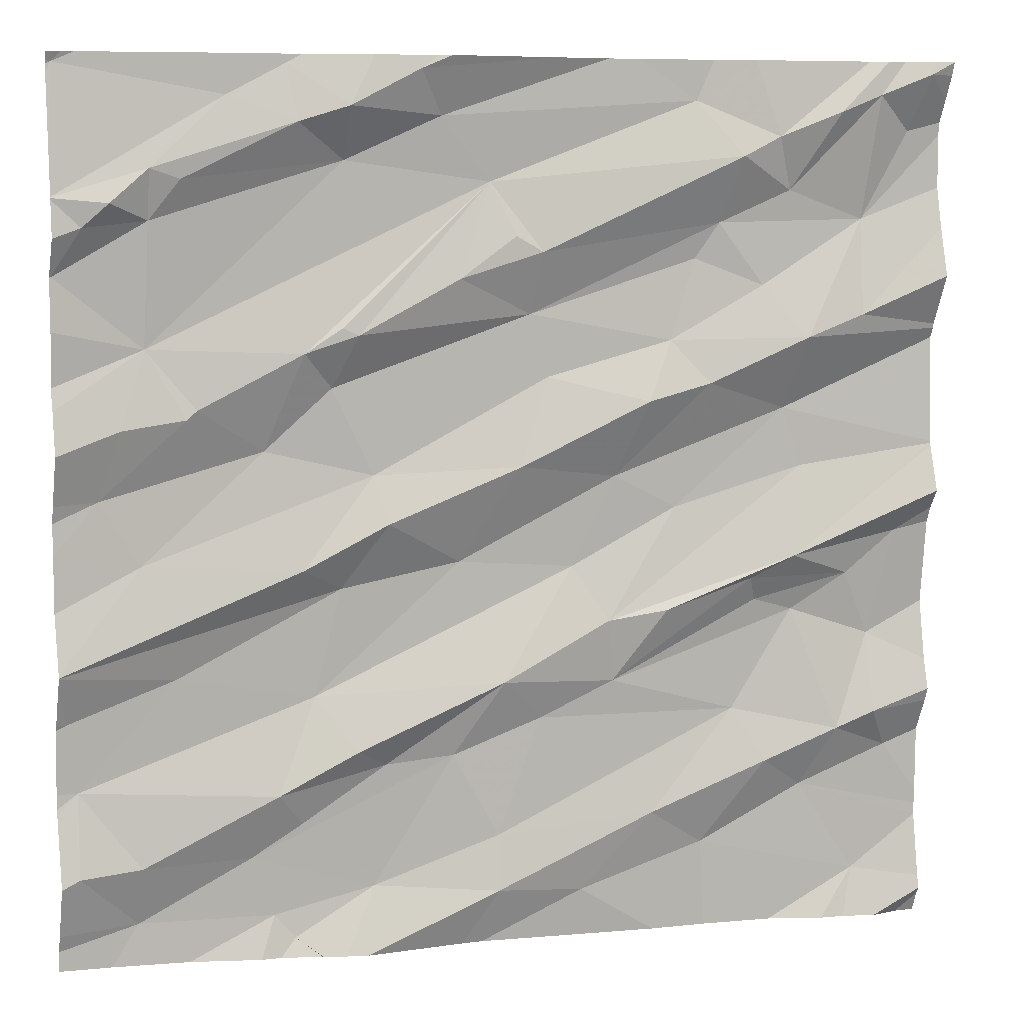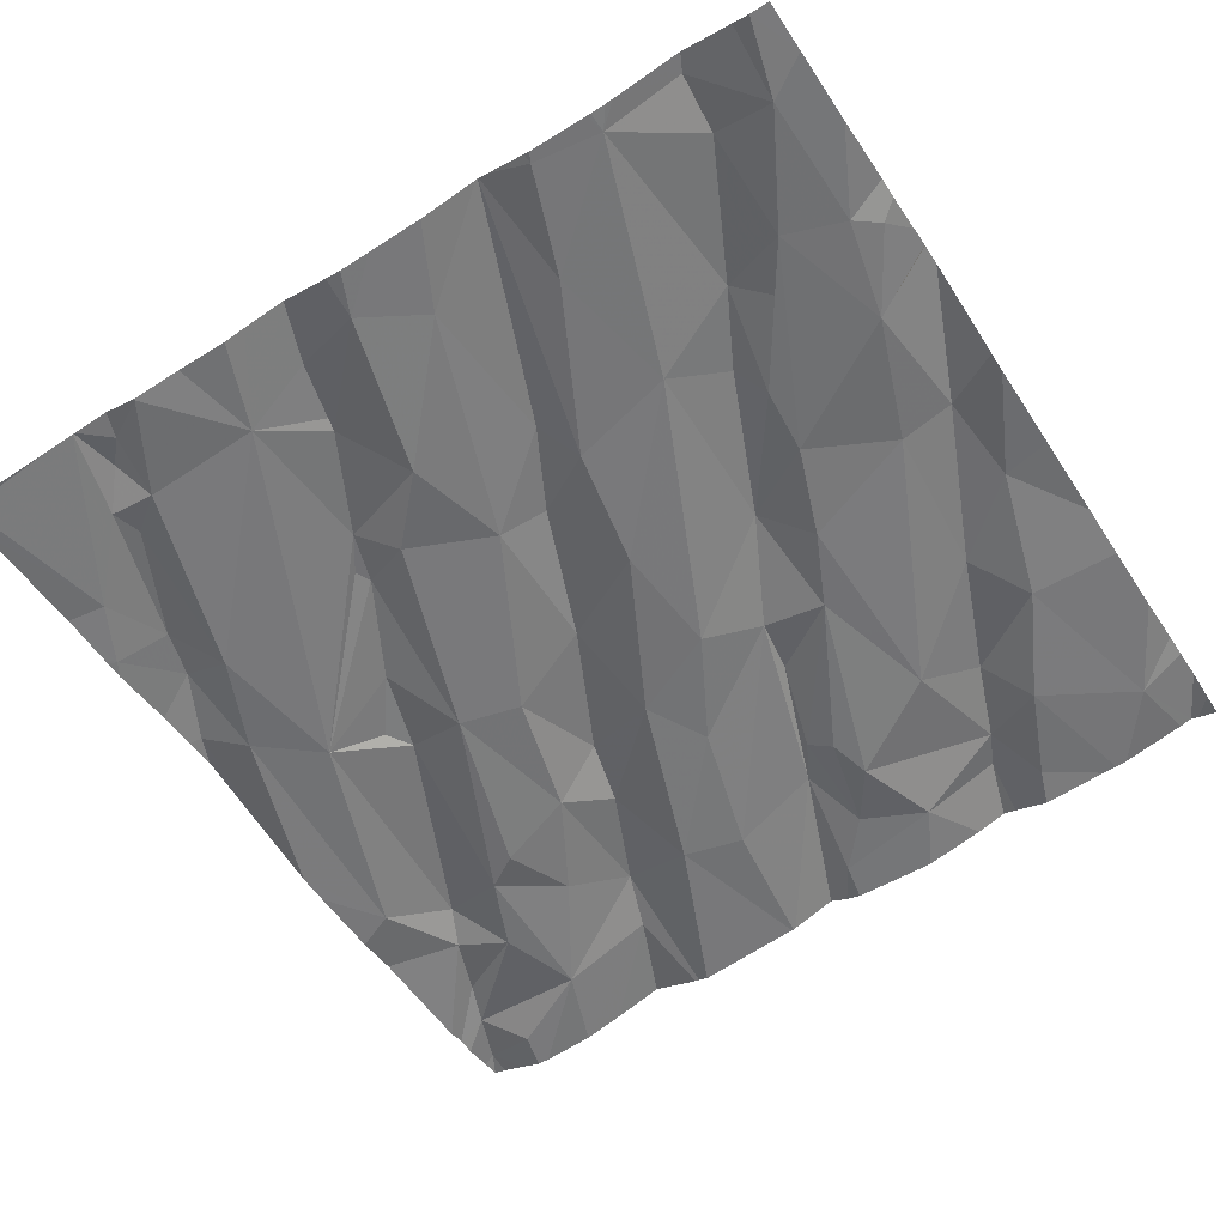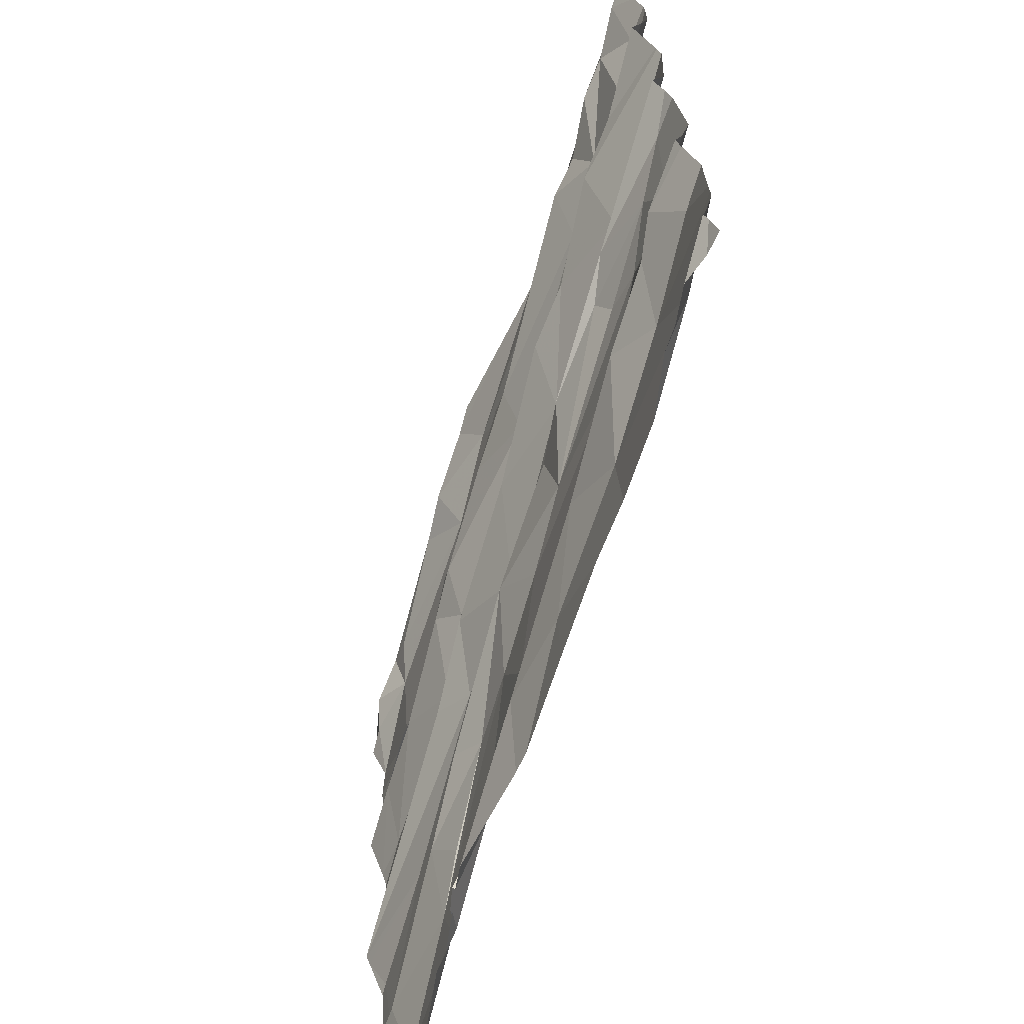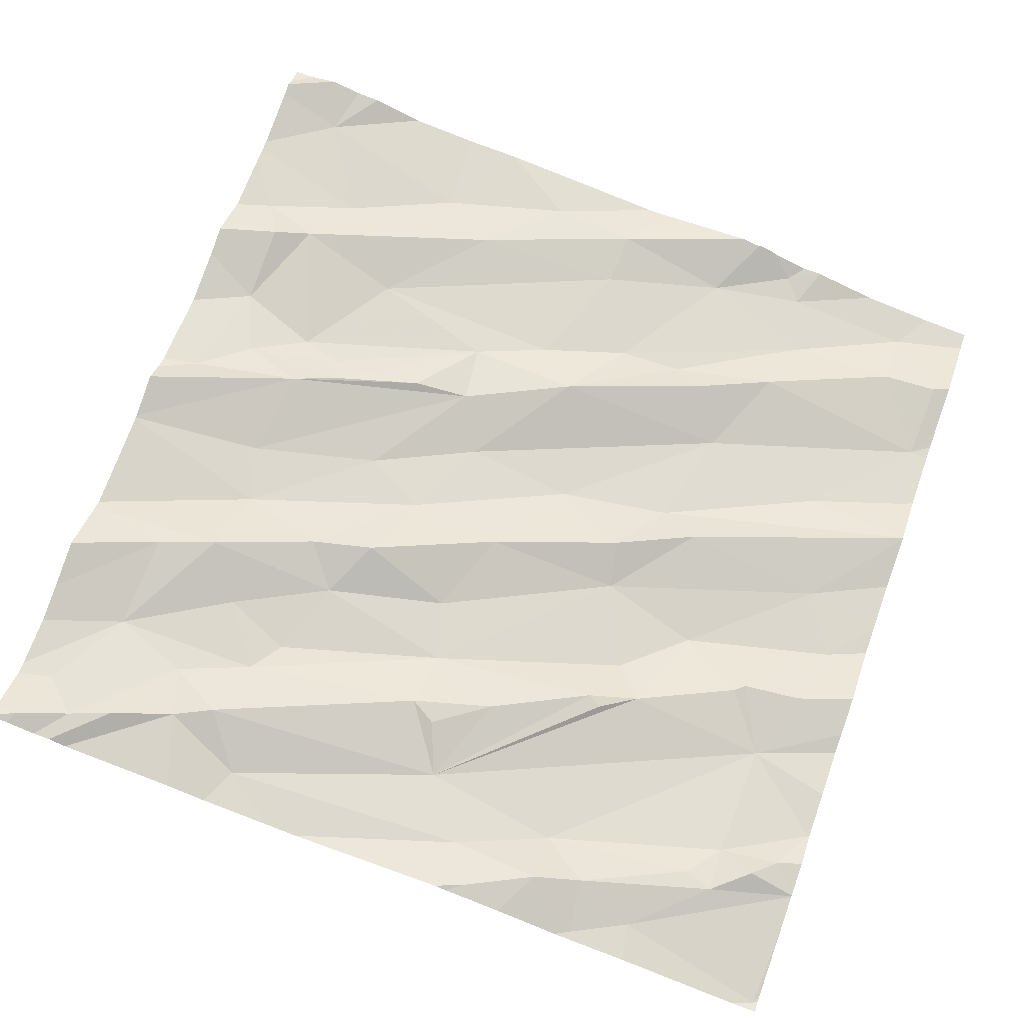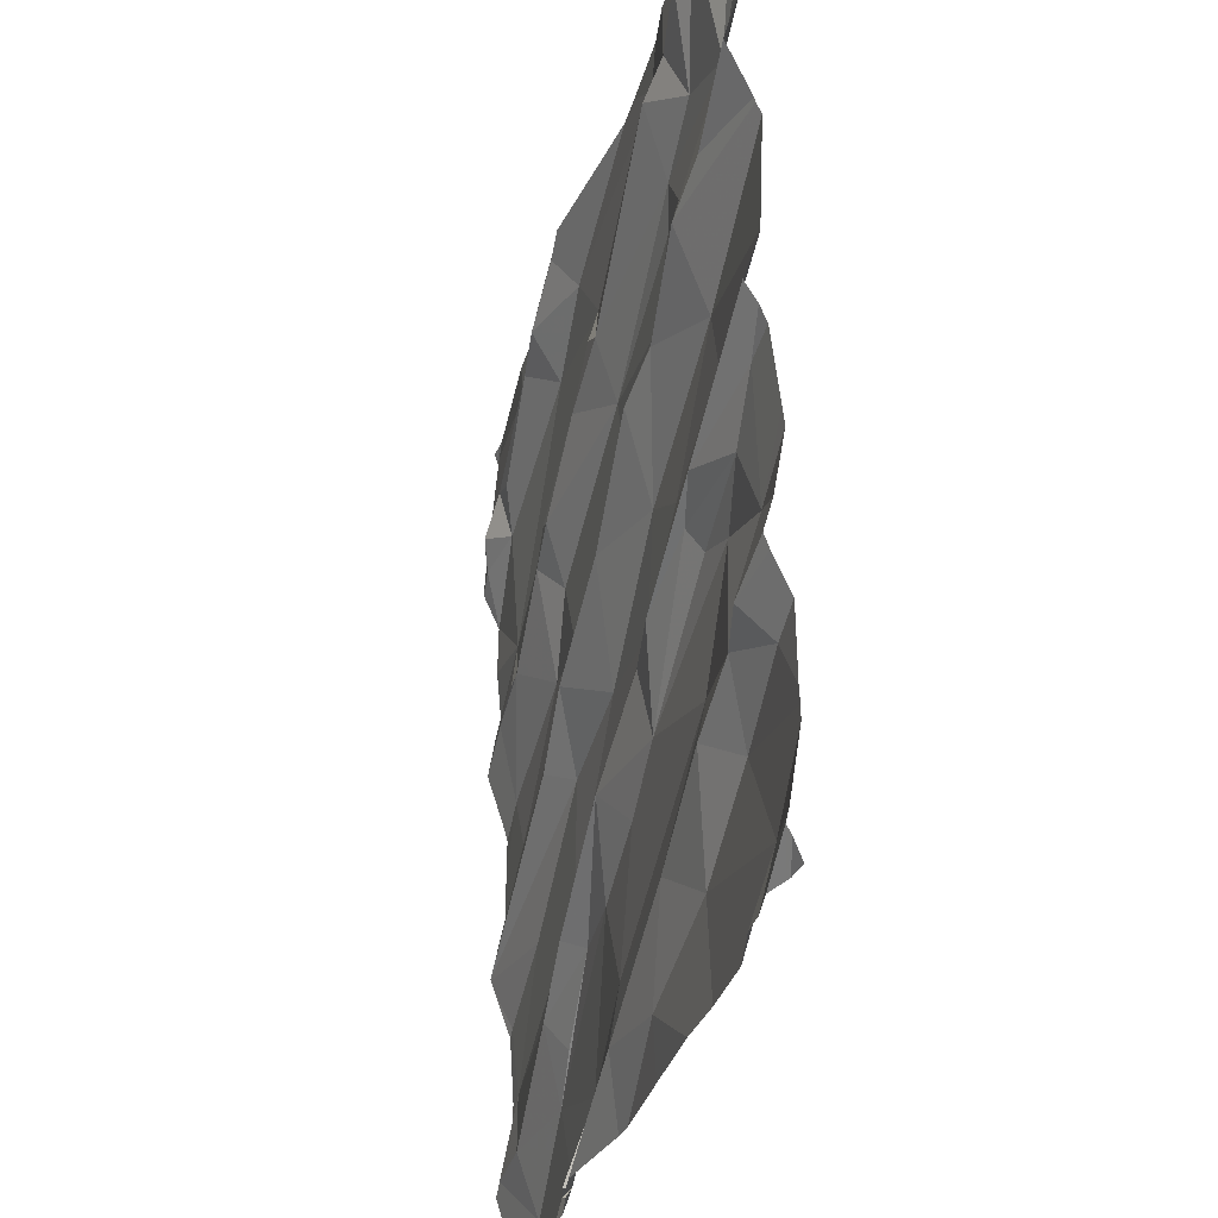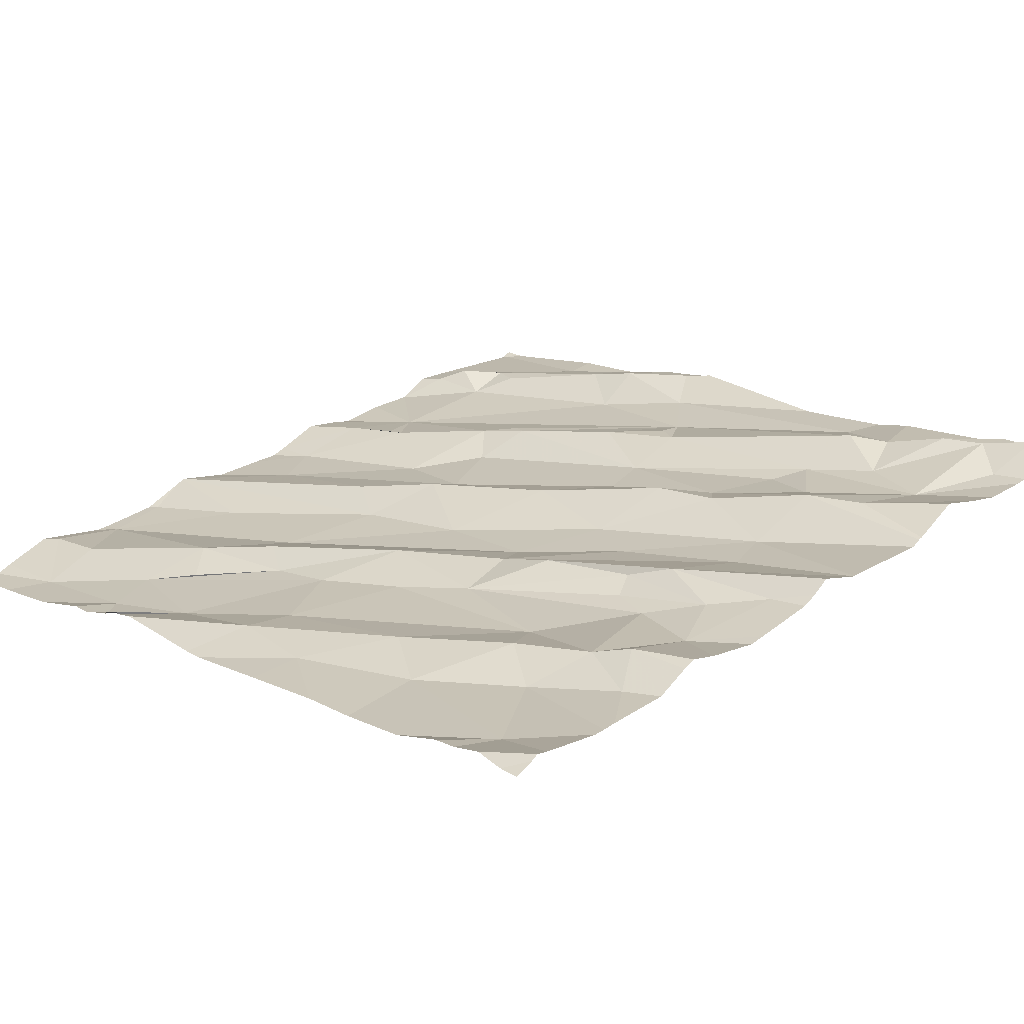
<metadata>
{"format":"obj","ext":"obj","renderer":"f3d","projection":"perspective","resolution":1024,"background":"white","views":[{"elev":7.5,"azim":-22.0,"up":"+Y"},{"elev":-64.1,"azim":-57.1,"up":"+Z"},{"elev":-67.4,"azim":64.0,"up":"+Y"},{"elev":70.2,"azim":-160.2,"up":"+Z"},{"elev":-30.9,"azim":68.7,"up":"+Y"},{"elev":25.8,"azim":44.6,"up":"+Z"}]}
</metadata>
<code>
v -60.01 301 502.6
v -60.01 300.2 502.6
v -60.76 301.9 502.5
v -60.53 301.9 502.6
v -61.32 300 502.4
v -60.01 301 502.6
v -61.87 300.3 502.3
v -61.88 300.2 502.4
v -61.75 300.1 502.3
v -61.46 300.1 502.4
v -60.15 301.9 502.6
v -60.15 301.9 502.6
v -60.16 300.1 502.6
v -60.5 300 502.5
v -60.89 301.9 502.5
v -60.44 301.9 502.6
v -60.8 300.1 502.5
v -60.52 300.2 502.5
v -61.25 300.1 502.4
v -61.18 301.9 502.5
v -61.27 301.9 502.5
v -60.99 300.1 502.5
v -60.19 301.9 502.6
v -61.41 301.9 502.5
v -61.42 300 502.4
v -61.32 300 502.4
v -61.51 300.2 502.4
v -60.01 300.5 502.6
v -60.29 300.3 502.5
v -60.41 300.7 502.5
v -60.32 300.7 502.5
v -60.73 300.5 502.5
v -61.06 300 502.4
v -61.28 300 502.4
v -60.14 300.6 502.6
v -60.82 300 502.5
v -61.37 300 502.4
v -60.34 300.8 502.6
v -60.75 300.7 502.5
v -60.31 301 502.6
v -60.09 300.4 502.6
v -61.01 300 502.4
v -60.39 300.3 502.6
v -60.45 300.5 502.5
v -60.22 300.4 502.6
v -60.2 300.8 502.6
v -60.09 300.8 502.6
v -60.63 300.7 502.6
v -60.43 300.7 502.6
v -60.01 300.5 502.6
v -61.89 300.5 502.3
v -61.75 300.2 502.4
v -61.67 300.6 502.4
v -60.01 300.2 502.6
v -60.01 300.9 502.6
v -60.01 300.9 502.6
v -60.14 300.4 502.6
v -60.01 300.5 502.6
v -61.82 301 502.4
v -61.74 300.8 502.4
v -60.01 300.2 502.6
v -61.08 300.4 502.5
v -60.99 300.5 502.5
v -60.89 300.5 502.5
v -60.65 300.2 502.5
v -61.23 300.4 502.4
v -61.3 300.4 502.5
v -60.95 301 502.5
v -61.24 300.9 502.5
v -61.38 300.5 502.4
v -60.98 300.2 502.5
v -61.07 300.8 502.4
v -60.73 301 502.5
v -60.82 300.8 502.5
v -60.59 300.9 502.5
v -61.26 301 502.4
v -61.41 300.8 502.5
v -61.79 301.1 502.4
v -61.41 300.3 502.4
v -61.46 300.3 502.4
v -61.32 300.8 502.4
v -61.48 301.1 502.4
v -61.45 300 502.4
v -60.92 301.3 502.5
v -60.56 301.4 502.5
v -60.61 301.3 502.5
v -60.35 301.1 502.6
v -60.51 301.5 502.6
v -60.91 301.5 502.5
v -60.48 301.7 502.6
v -60.57 301.8 502.6
v -60.41 301.4 502.6
v -60.18 301.5 502.6
v -60.33 301.3 502.6
v -60.54 301.2 502.6
v -61.81 300 502.3
v -60.17 301.8 502.6
v -60.26 301.8 502.6
v -60.35 301.6 502.6
v -60.35 300 502.5
v -60.09 301.7 502.6
v -60.63 300 502.5
v -60.06 301.8 502.7
v -60.39 301.7 502.6
v -60.97 301.5 502.5
v -61.01 301.6 502.5
v -61.18 301.8 502.5
v -61.5 300 502.4
v -61.64 300 502.3
v -60.24 300 502.6
v -60.88 301.2 502.5
v -61.12 301.7 502.5
v -60.01 300.7 502.6
v -60.01 300.4 502.6
v -60.18 301.9 502.6
v -60.01 300 502.6
v -60.2 301.3 502.6
v -60.18 300 502.6
v -60.68 301.1 502.6
v -61.73 301.3 502.4
v -61.3 301.3 502.5
v -61.09 301.4 502.5
v -60.01 300 502.6
v -61.86 301.5 502.4
v -60.01 300.7 502.6
v -61.32 301.8 502.5
v -61.32 301.7 502.5
v -61.43 301.7 502.5
v -61.57 301.8 502.5
v -61.72 301.6 502.4
v -61.66 301.6 502.5
v -61.72 301.5 502.4
v -61.34 301.2 502.4
v -61.63 301.1 502.4
v -61.65 301.1 502.4
v -61.41 301.3 502.5
v -61.91 301.4 502.4
v -61.44 301.8 502.5
v -61.91 301.8 502.4
v -60.01 300 502.6
v -61.81 301.6 502.4
v -61.33 301.3 502.5
v -61.92 300.3 502.3
v -61.92 300.3 502.3
v -61.92 300 502.3
v -61.92 300.1 502.4
v -61.92 300 502.3
v -60.69 301.9 502.5
v -61.92 300.3 502.3
v -61.92 300.4 502.3
v -61.92 300.5 502.3
v -61.92 300.5 502.3
v -61.92 300.8 502.3
v -61.92 300.9 502.3
v -61.92 300.7 502.3
v -61.92 300.6 502.4
v -61.92 300.6 502.4
v -61.92 301 502.4
v -61.92 300.6 502.4
v -61.92 301.1 502.4
v -61.92 300.6 502.4
v -61.92 300.6 502.4
v -61.92 301.2 502.4
v -61.92 301.3 502.4
v -61.92 301.5 502.4
v -61.92 301.6 502.4
v -61.92 301.6 502.4
v -61.92 301.6 502.4
v -61.92 301.4 502.4
v -61.92 301.4 502.4
v -61.92 301.8 502.4
v -61.92 301.8 502.4
v -61.92 301.1 502.4
v -61.92 301.6 502.4
v -61.92 301.8 502.4
v -61.92 301.6 502.4
v -60.01 300.9 502.6
v -60.01 301 502.6
v -60.01 301.7 502.6
v -60.01 301.7 502.6
v -60.01 301.3 502.6
v -60.01 301.3 502.6
v -60.01 301.8 502.6
v -60.01 301.6 502.6
v -60.01 301.8 502.7
v -60.01 301.9 502.7
v -60.01 301.3 502.6
v -60.01 301.4 502.7
v -60.01 301.5 502.6
v -61.37 300 502.4
v -60.07 300 502.6
v -60.12 300 502.6
v -60.05 300 502.6
v -60.01 300 502.6
v -61.91 300 502.3
v -61.92 300 502.3
v -61.86 301.9 502.4
v -61.58 301.9 502.5
v -61.47 301.9 502.5
v -61.11 301.9 502.5
v -61.14 301.9 502.5
v -61.44 301.9 502.5
v -61.45 301.9 502.5
v -61.9 301.9 502.4
v -61.89 301.9 502.4
v -60.05 301.9 502.7
v -60.11 301.9 502.6
v -61.91 301.9 502.4
v -61.92 301.9 502.4
v -60.05 301.9 502.7
v -60.01 301.9 502.7
f 182 94 181
f 145 8 146
f 201 107 200
f 140 13 118
f 96 147 195
f 200 107 15
f 10 9 96
f 181 87 178
f 18 17 102
f 199 138 203
f 5 25 37
f 17 22 33
f 22 19 26
f 25 10 108
f 116 140 191
f 100 18 14
f 19 10 25
f 198 129 138
f 31 30 32
f 203 138 202
f 38 40 39
f 202 138 24
f 44 43 45
f 38 46 47
f 49 48 32
f 31 44 45
f 47 46 35
f 35 31 45
f 32 30 49
f 44 31 32
f 8 7 143
f 150 51 151
f 51 7 53
f 7 8 52
f 8 9 52
f 45 57 35
f 29 18 13
f 38 49 46
f 210 186 211
f 197 139 129
f 195 147 196
f 60 59 153
f 9 10 27
f 180 101 179
f 179 93 184
f 63 62 64
f 157 53 159
f 27 19 62
f 22 17 65
f 67 66 63
f 62 66 27
f 52 9 27
f 32 64 44
f 63 64 32
f 70 67 63
f 65 44 71
f 69 72 68
f 71 62 19
f 32 39 63
f 71 22 65
f 62 63 66
f 27 10 19
f 73 74 75
f 63 39 74
f 69 68 76
f 82 60 76
f 80 79 66
f 67 70 80
f 79 27 66
f 22 71 19
f 70 72 81
f 59 60 82
f 67 80 66
f 70 81 53
f 52 27 80
f 80 70 7
f 7 70 53
f 194 116 193
f 47 35 113
f 193 116 191
f 57 41 114
f 43 44 65
f 75 39 40
f 23 104 115
f 29 13 54
f 30 31 46
f 18 43 65
f 57 45 41
f 29 41 45
f 39 48 38
f 61 29 2
f 35 57 50
f 49 30 46
f 1 38 6
f 192 140 118
f 38 47 55
f 29 43 18
f 35 46 31
f 32 48 39
f 45 43 29
f 74 39 75
f 60 77 76
f 68 72 73
f 65 17 18
f 158 78 160
f 159 81 161
f 69 77 81
f 81 72 69
f 63 74 70
f 69 76 77
f 44 64 71
f 70 74 72
f 62 71 64
f 72 74 73
f 161 77 162
f 77 60 156
f 80 7 52
f 80 27 79
f 38 48 49
f 85 84 86
f 87 73 75
f 40 87 75
f 90 89 88
f 93 92 94
f 94 95 87
f 12 97 207
f 93 97 99
f 73 87 95
f 97 98 99
f 101 97 93
f 87 40 1
f 101 93 179
f 94 87 181
f 103 101 180
f 99 98 104
f 95 94 86
f 106 105 89
f 106 89 90
f 191 140 192
f 148 91 4
f 84 111 86
f 106 91 112
f 94 92 86
f 104 91 90
f 103 97 101
f 85 88 84
f 94 117 93
f 15 112 3
f 91 104 16
f 119 86 111
f 90 88 99
f 68 73 119
f 89 84 88
f 190 25 83
f 122 121 84
f 178 87 1
f 128 127 126
f 89 105 122
f 106 122 105
f 130 129 167
f 127 131 132
f 133 82 76
f 134 120 135
f 120 136 106
f 82 133 136
f 126 107 20
f 164 137 169
f 24 138 21
f 112 127 106
f 134 135 78
f 84 133 76
f 128 130 131
f 121 133 84
f 128 131 127
f 131 130 132
f 138 126 21
f 112 107 126
f 106 121 122
f 128 138 129
f 82 134 59
f 97 103 206
f 166 141 174
f 128 129 130
f 124 137 132
f 59 134 78
f 141 130 168
f 83 25 108
f 177 38 55
f 86 119 95
f 93 99 88
f 104 98 11
f 92 93 88
f 95 119 73
f 117 94 182
f 37 25 190
f 184 117 189
f 90 99 104
f 3 91 148
f 85 92 88
f 111 68 119
f 91 106 90
f 84 89 122
f 137 124 165
f 126 127 112
f 132 141 124
f 126 138 128
f 106 127 120
f 106 136 142
f 133 121 136
f 78 135 120
f 121 142 136
f 167 139 176
f 197 129 198
f 68 111 76
f 134 136 120
f 111 84 76
f 120 127 132
f 106 142 121
f 130 141 132
f 134 82 136
f 160 120 173
f 137 120 132
f 198 138 199
f 85 86 92
f 21 126 20
f 143 7 144
f 36 17 42
f 6 38 177
f 144 7 149
f 145 9 8
f 42 17 33
f 20 107 201
f 146 8 143
f 1 40 38
f 147 9 145
f 34 22 26
f 149 7 150
f 150 7 51
f 2 29 54
f 28 35 50
f 151 51 152
f 152 51 157
f 153 59 154
f 115 104 11
f 50 57 58
f 154 59 158
f 155 60 153
f 58 57 114
f 156 60 155
f 33 22 34
f 5 19 25
f 157 51 53
f 55 47 56
f 158 59 78
f 56 47 113
f 159 53 81
f 160 78 120
f 61 41 29
f 161 81 77
f 4 91 16
f 162 77 156
f 163 120 164
f 26 19 5
f 114 41 61
f 164 120 137
f 165 124 166
f 16 104 23
f 113 35 125
f 166 124 141
f 125 35 28
f 167 129 139
f 168 130 167
f 14 18 102
f 102 17 36
f 169 137 170
f 170 137 165
f 171 139 172
f 54 13 123
f 3 112 91
f 172 139 204
f 173 120 163
f 109 10 96
f 174 141 168
f 123 13 140
f 175 139 171
f 176 139 175
f 15 107 112
f 108 10 109
f 183 103 180
f 96 9 147
f 184 93 117
f 100 13 18
f 185 103 183
f 186 103 185
f 11 98 12
f 187 117 182
f 118 13 110
f 188 117 187
f 110 13 100
f 12 98 97
f 189 117 188
f 204 139 205
f 205 139 197
f 206 103 210
f 207 97 206
f 208 172 204
f 209 172 208
f 210 103 186

</code>
